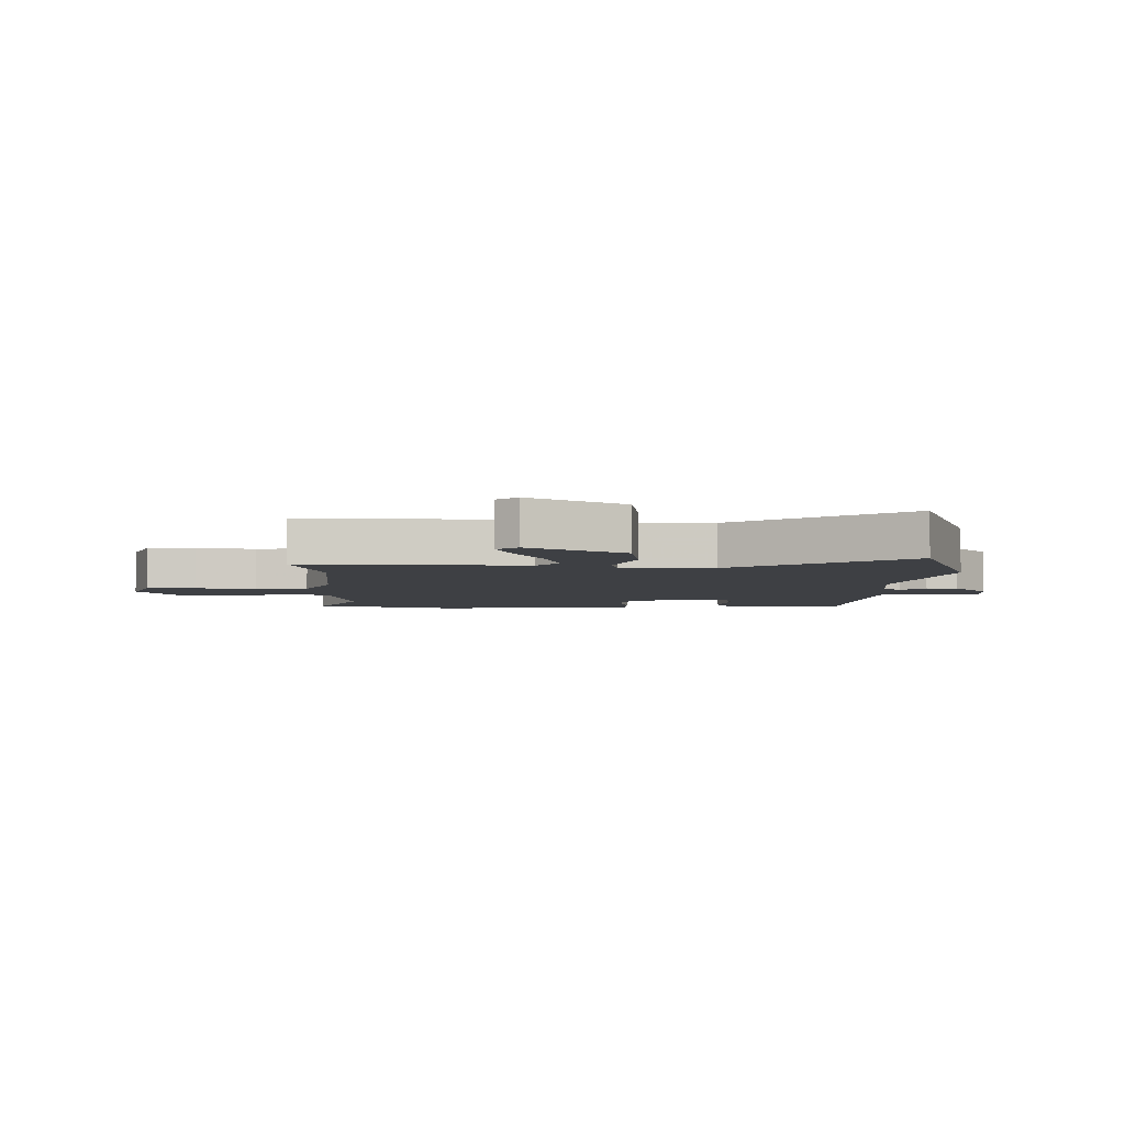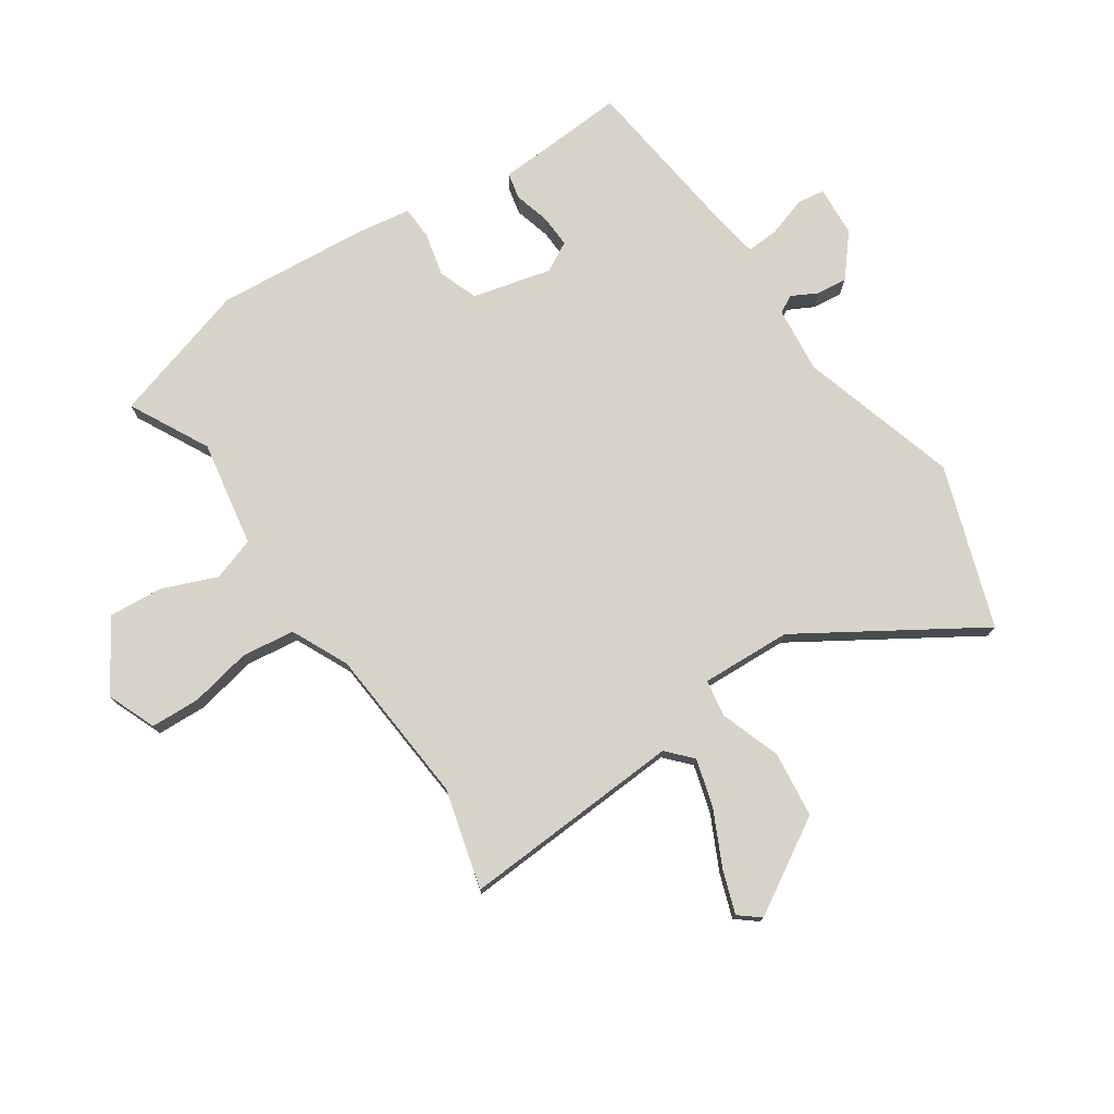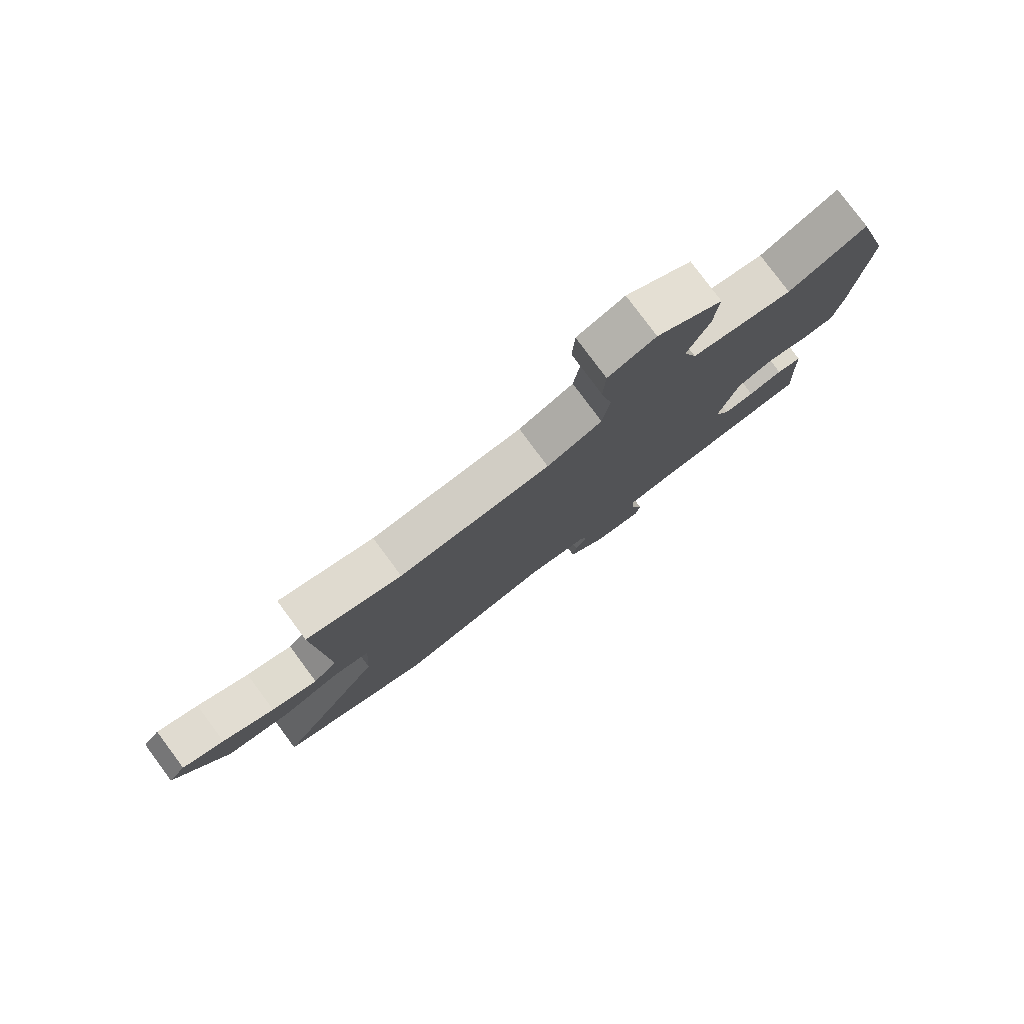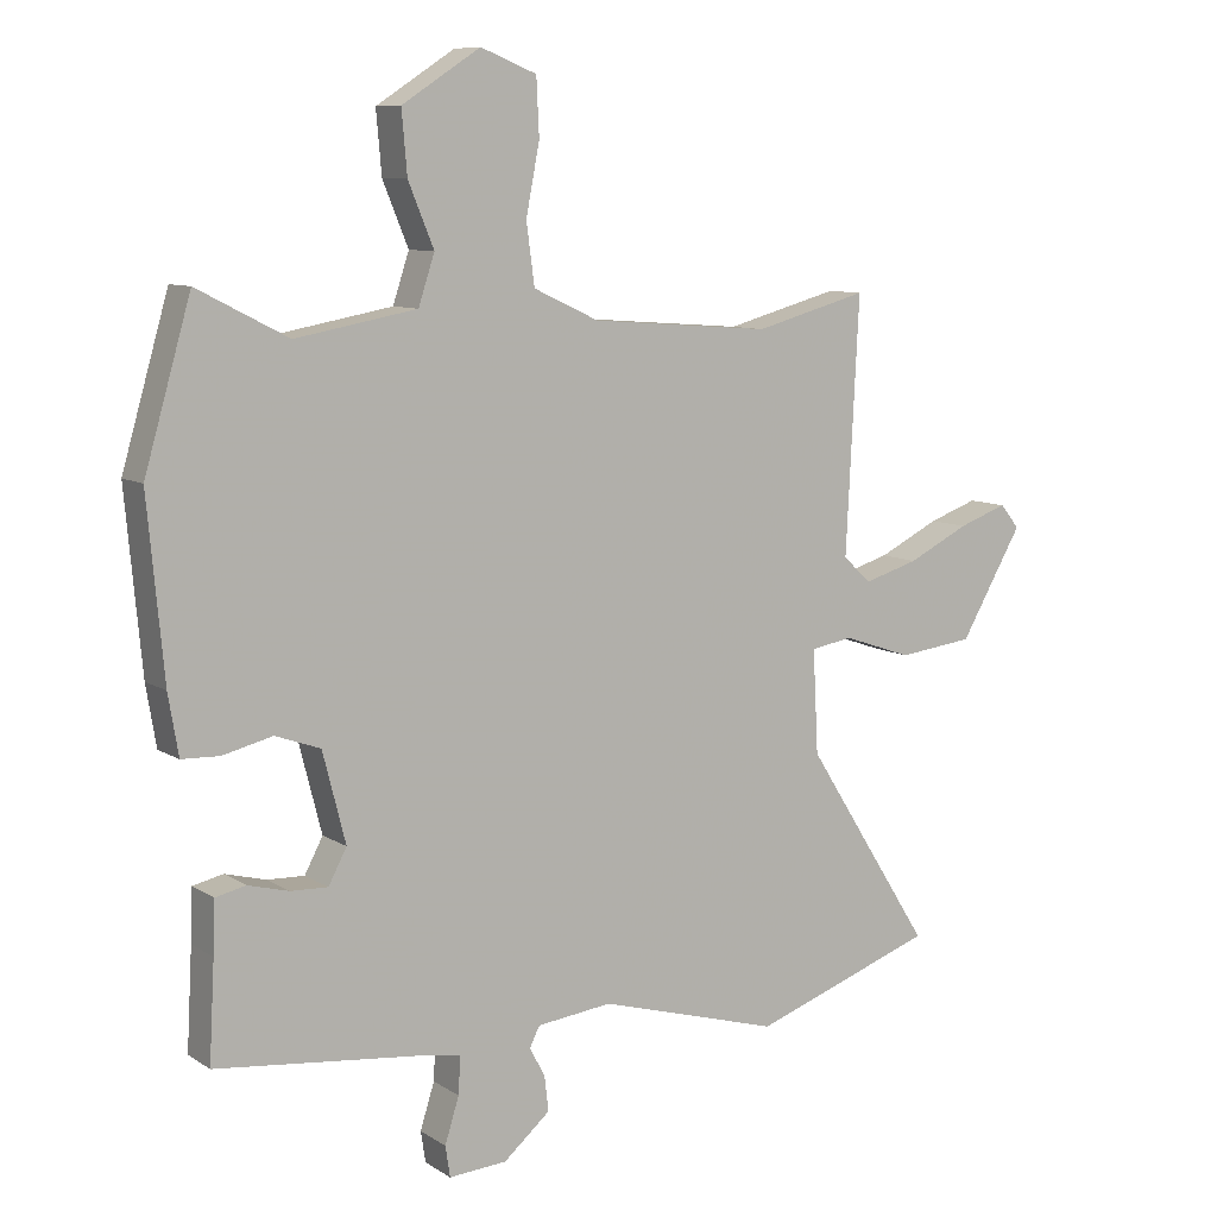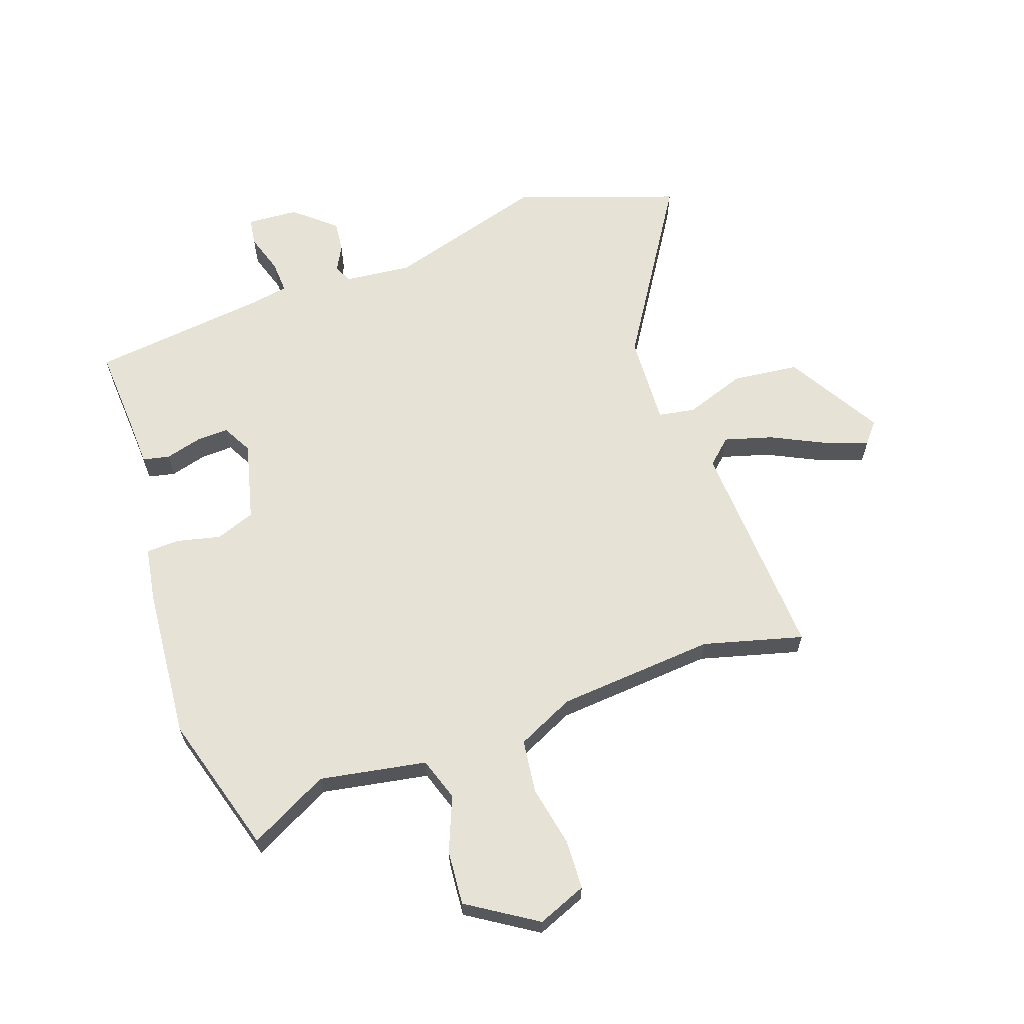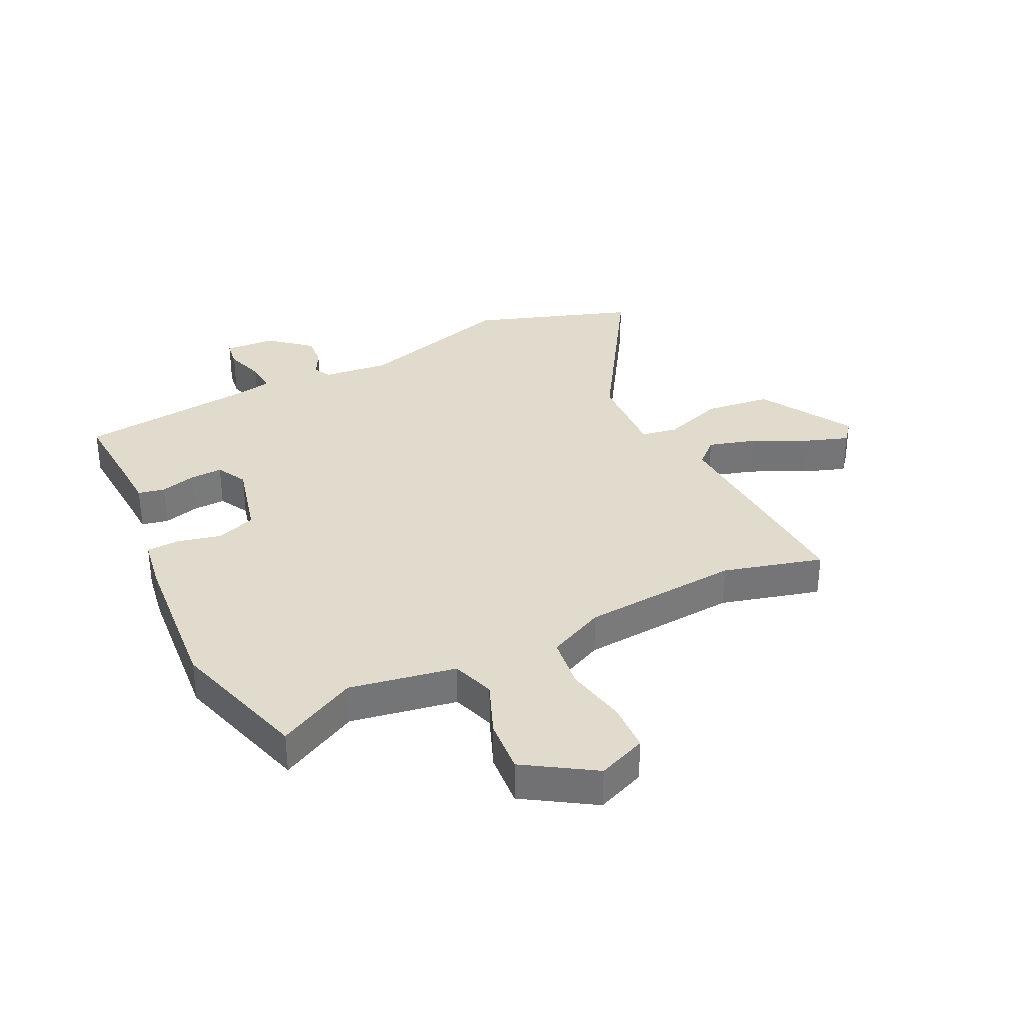
<metadata>
{"format":"obj","ext":"obj","renderer":"f3d","projection":"perspective","resolution":1024,"background":"white","views":[{"elev":-4.6,"azim":89.2,"up":"+Y"},{"elev":76.1,"azim":55.6,"up":"+Y"},{"elev":79.6,"azim":143.4,"up":"+Z"},{"elev":8.9,"azim":-32.0,"up":"+Z"},{"elev":64.0,"azim":-19.7,"up":"+Y"},{"elev":33.8,"azim":-26.4,"up":"+Y"}]}
</metadata>
<code>
v -0.557 0.07 0.303
v -0.488 0.07 0.542
v -0.353 0.07 0.473
v -0.173 0.07 0.506
v -0.149 0.07 0.579
v -0.187 0.07 0.671
v -0.195 0.07 0.763
v -0.079 0.07 0.838
v 0.004 0.07 0.805
v 0.008 0.07 0.721
v -0.012 0.07 0.618
v 0 0.07 0.528
v 0.097 0.07 0.483
v 0.365 0.07 0.463
v 0.533 0.07 0.509
v 0.514 0.07 0.133
v 0.556 0.07 0.095
v 0.637 0.07 0.119
v 0.728 0.07 0.164
v 0.801 0.07 0.19
v 0.83 0.07 0.155
v 0.737 0.07 -0.005
v 0.625 0.07 -0.019
v 0.522 0.07 0.016
v 0.46 0.07 0.005
v 0.468 0.07 -0.148
v 0.657 0.07 -0.445
v 0.385 0.07 -0.54
v 0.115 0.07 -0.463
v 0.003 0.07 -0.476
v -0.012 0.07 -0.506
v 0.011 0.07 -0.549
v 0.017 0.07 -0.601
v -0.052 0.07 -0.66
v -0.138 0.07 -0.666
v -0.145 0.07 -0.62
v -0.124 0.07 -0.553
v -0.121 0.07 -0.498
v -0.187 0.07 -0.487
v -0.486 0.07 -0.454
v -0.478 0.07 -0.307
v -0.475 0.07 -0.23
v -0.43 0.07 -0.22
v -0.369 0.07 -0.236
v -0.314 0.07 -0.238
v -0.287 0.07 -0.187
v -0.321 0.07 -0.054
v -0.388 0.07 -0.03
v -0.462 0.07 -0.048
v -0.518 0.07 -0.046
v -0.533 0.07 0.043
v -0.557 0 0.303
v -0.488 0 0.542
v -0.353 0 0.473
v -0.173 0 0.506
v -0.149 0 0.579
v -0.187 0 0.671
v -0.195 0 0.763
v -0.079 0 0.838
v 0.004 0 0.805
v 0.008 0 0.721
v -0.012 0 0.618
v 0 0 0.528
v 0.097 0 0.483
v 0.365 0 0.463
v 0.533 0 0.509
v 0.514 0 0.133
v 0.556 0 0.095
v 0.637 0 0.119
v 0.728 0 0.164
v 0.801 0 0.19
v 0.83 0 0.155
v 0.737 0 -0.005
v 0.625 0 -0.019
v 0.522 0 0.016
v 0.46 0 0.005
v 0.468 0 -0.148
v 0.657 0 -0.445
v 0.385 0 -0.54
v 0.115 0 -0.463
v 0.003 0 -0.476
v -0.012 0 -0.506
v 0.011 0 -0.549
v 0.017 0 -0.601
v -0.052 0 -0.66
v -0.138 0 -0.666
v -0.145 0 -0.62
v -0.124 0 -0.553
v -0.121 0 -0.498
v -0.187 0 -0.487
v -0.486 0 -0.454
v -0.478 0 -0.307
v -0.475 0 -0.23
v -0.43 0 -0.22
v -0.369 0 -0.236
v -0.314 0 -0.238
v -0.287 0 -0.187
v -0.321 0 -0.054
v -0.388 0 -0.03
v -0.462 0 -0.048
v -0.518 0 -0.046
v -0.533 0 0.043
f 48 49 50 51
f 47 48 51 1
f 41 42 43 44
f 39 40 41 44
f 38 39 44 45
f 34 35 36 37
f 34 37 38
f 31 32 33 34
f 31 34 38
f 30 31 38 45
f 26 27 28 29
f 25 26 29 30
f 21 22 23 24
f 21 24 25
f 18 19 20 21
f 17 18 21 25
f 16 17 25
f 14 15 16 25
f 13 14 25 30
f 8 9 10 11
f 8 11 12
f 5 6 7 8
f 5 8 12
f 4 5 12 13
f 47 1 2 3
f 46 47 3 4
f 30 45 46
f 4 13 30 46
f 102 101 100 99
f 52 102 99 98
f 95 94 93 92
f 95 92 91 90
f 96 95 90 89
f 88 87 86 85
f 89 88 85
f 85 84 83 82
f 89 85 82
f 96 89 82 81
f 80 79 78 77
f 81 80 77 76
f 75 74 73 72
f 76 75 72
f 72 71 70 69
f 76 72 69 68
f 76 68 67
f 76 67 66 65
f 81 76 65 64
f 62 61 60 59
f 63 62 59
f 59 58 57 56
f 63 59 56
f 64 63 56 55
f 54 53 52 98
f 55 54 98 97
f 97 96 81
f 97 81 64 55
f 1 52 53 2
f 2 53 54 3
f 3 54 55 4
f 4 55 56 5
f 5 56 57 6
f 6 57 58 7
f 7 58 59 8
f 8 59 60 9
f 9 60 61 10
f 10 61 62 11
f 11 62 63 12
f 12 63 64 13
f 13 64 65 14
f 14 65 66 15
f 15 66 67 16
f 16 67 68 17
f 17 68 69 18
f 18 69 70 19
f 19 70 71 20
f 20 71 72 21
f 21 72 73 22
f 22 73 74 23
f 23 74 75 24
f 24 75 76 25
f 25 76 77 26
f 26 77 78 27
f 27 78 79 28
f 28 79 80 29
f 29 80 81 30
f 30 81 82 31
f 31 82 83 32
f 32 83 84 33
f 33 84 85 34
f 34 85 86 35
f 35 86 87 36
f 36 87 88 37
f 37 88 89 38
f 38 89 90 39
f 39 90 91 40
f 40 91 92 41
f 41 92 93 42
f 42 93 94 43
f 43 94 95 44
f 44 95 96 45
f 45 96 97 46
f 46 97 98 47
f 47 98 99 48
f 48 99 100 49
f 49 100 101 50
f 50 101 102 51
f 51 102 52 1

</code>
